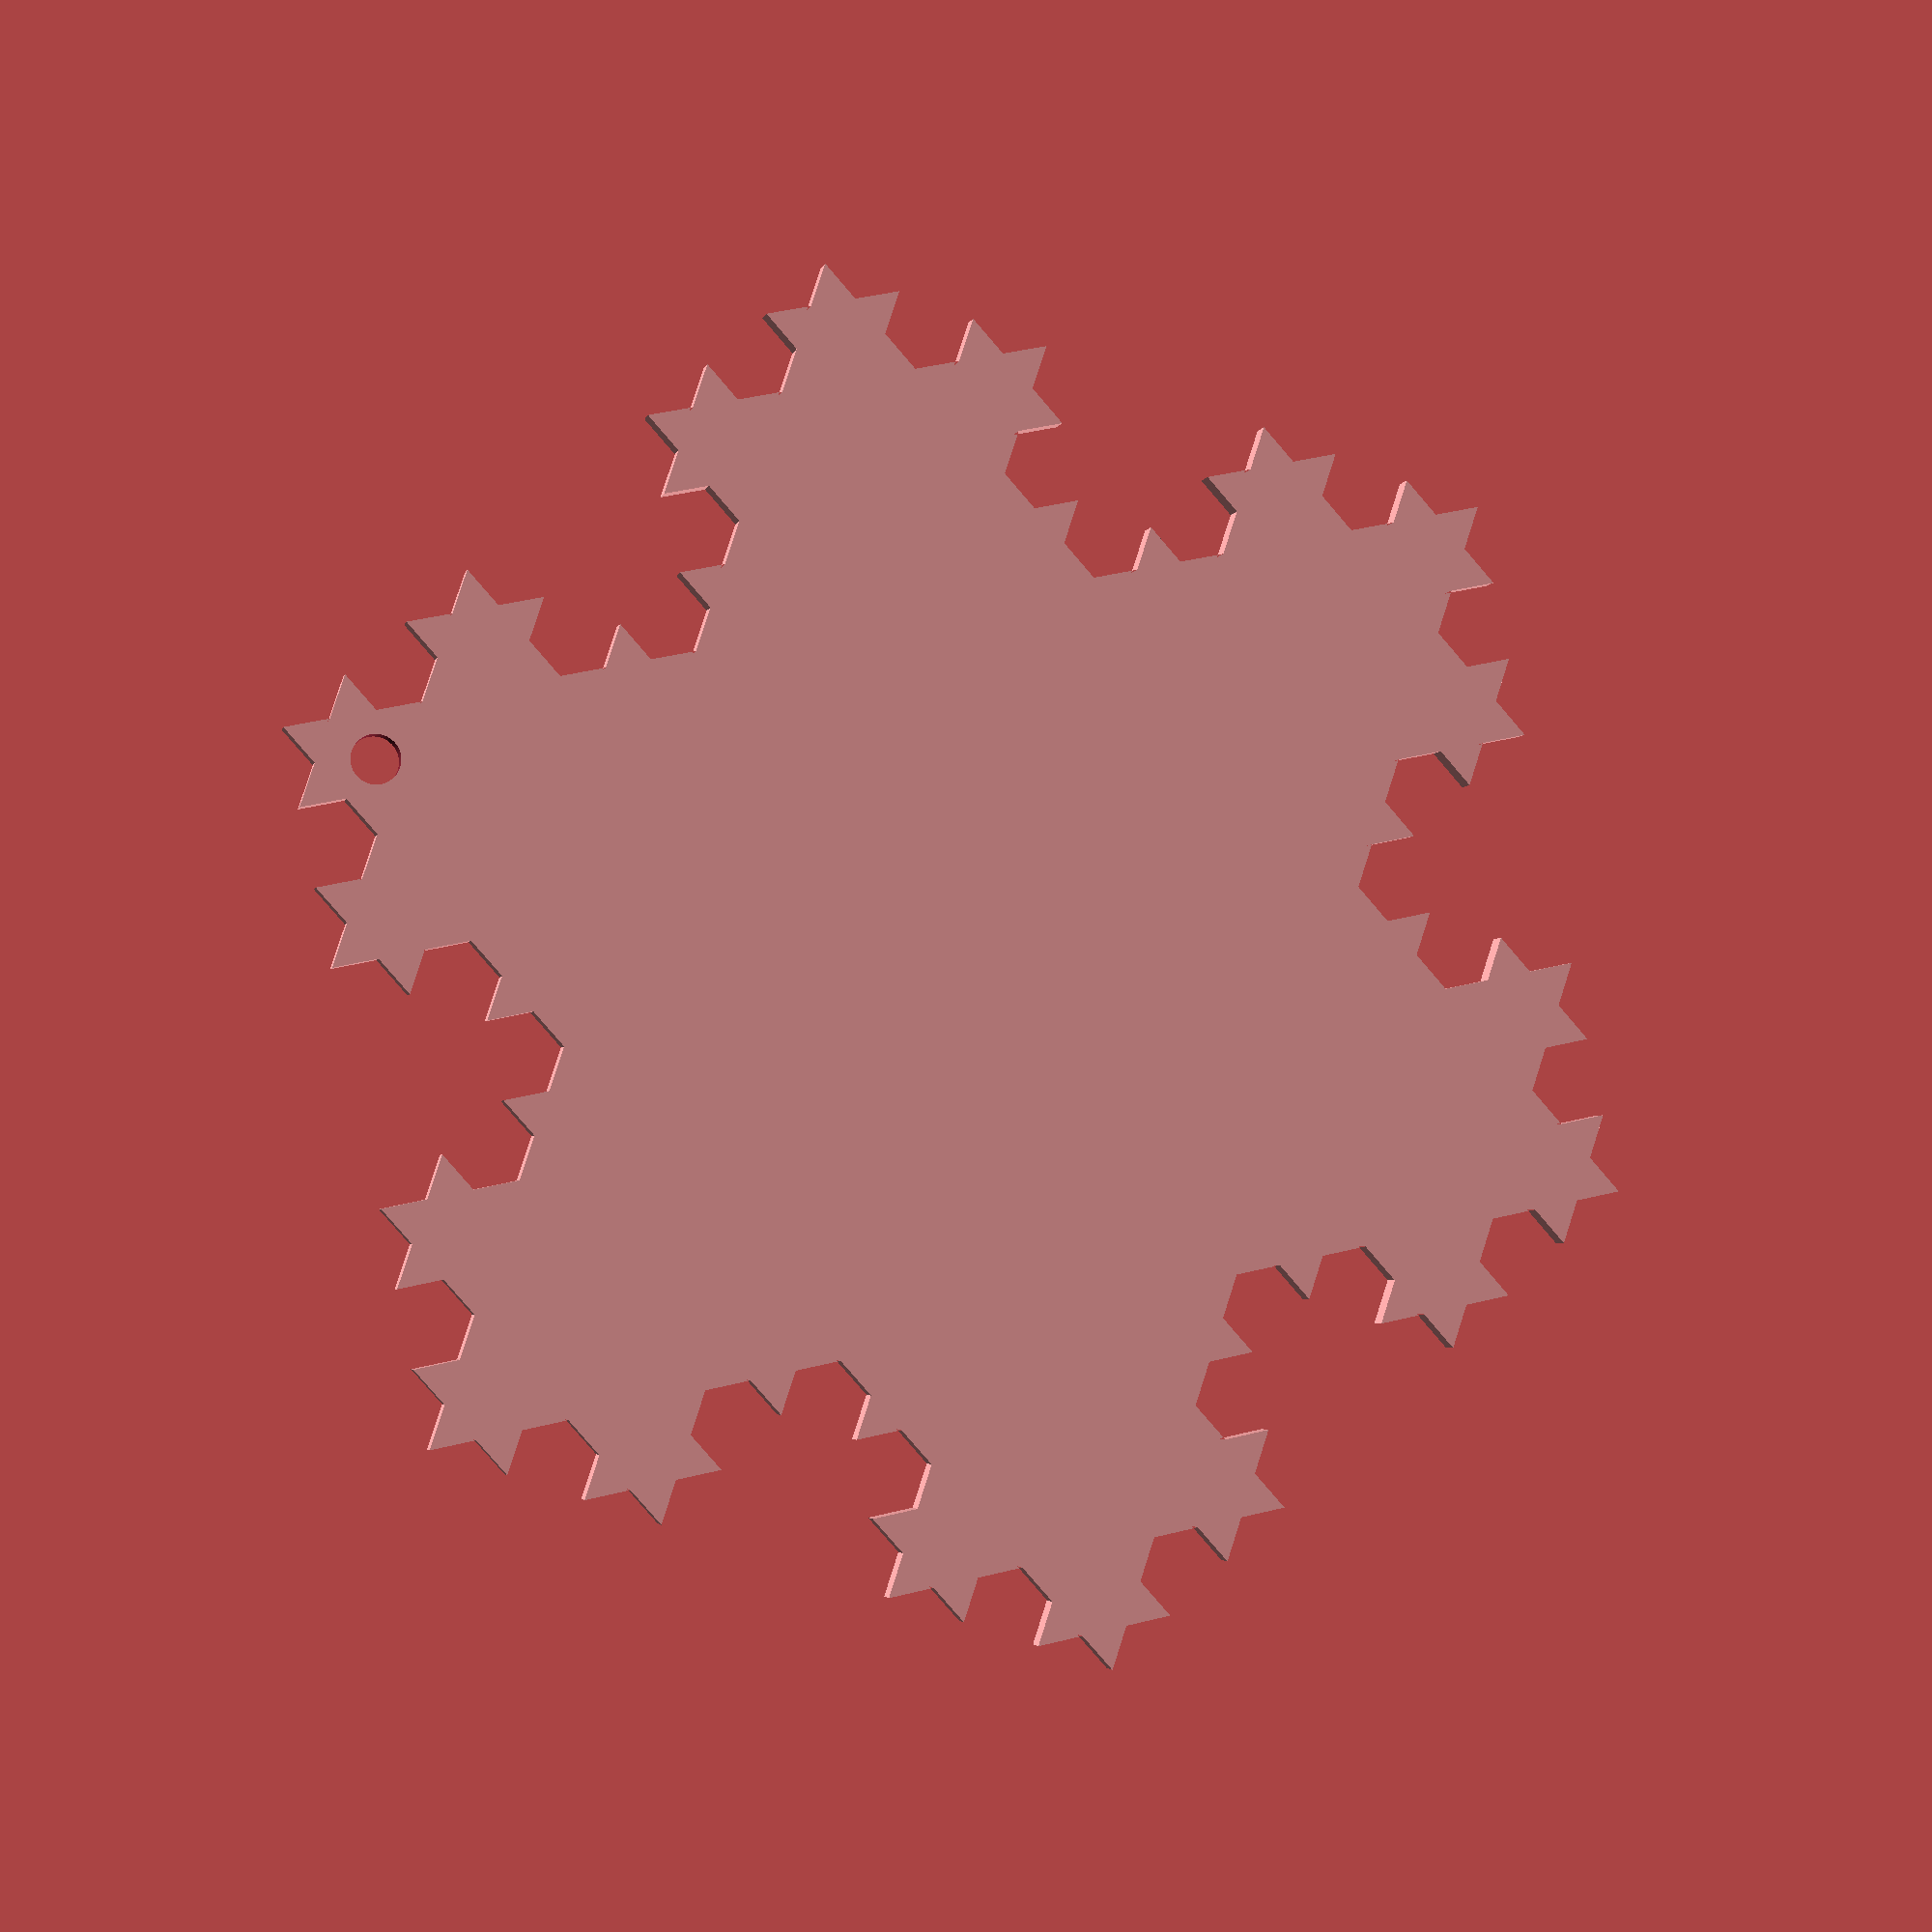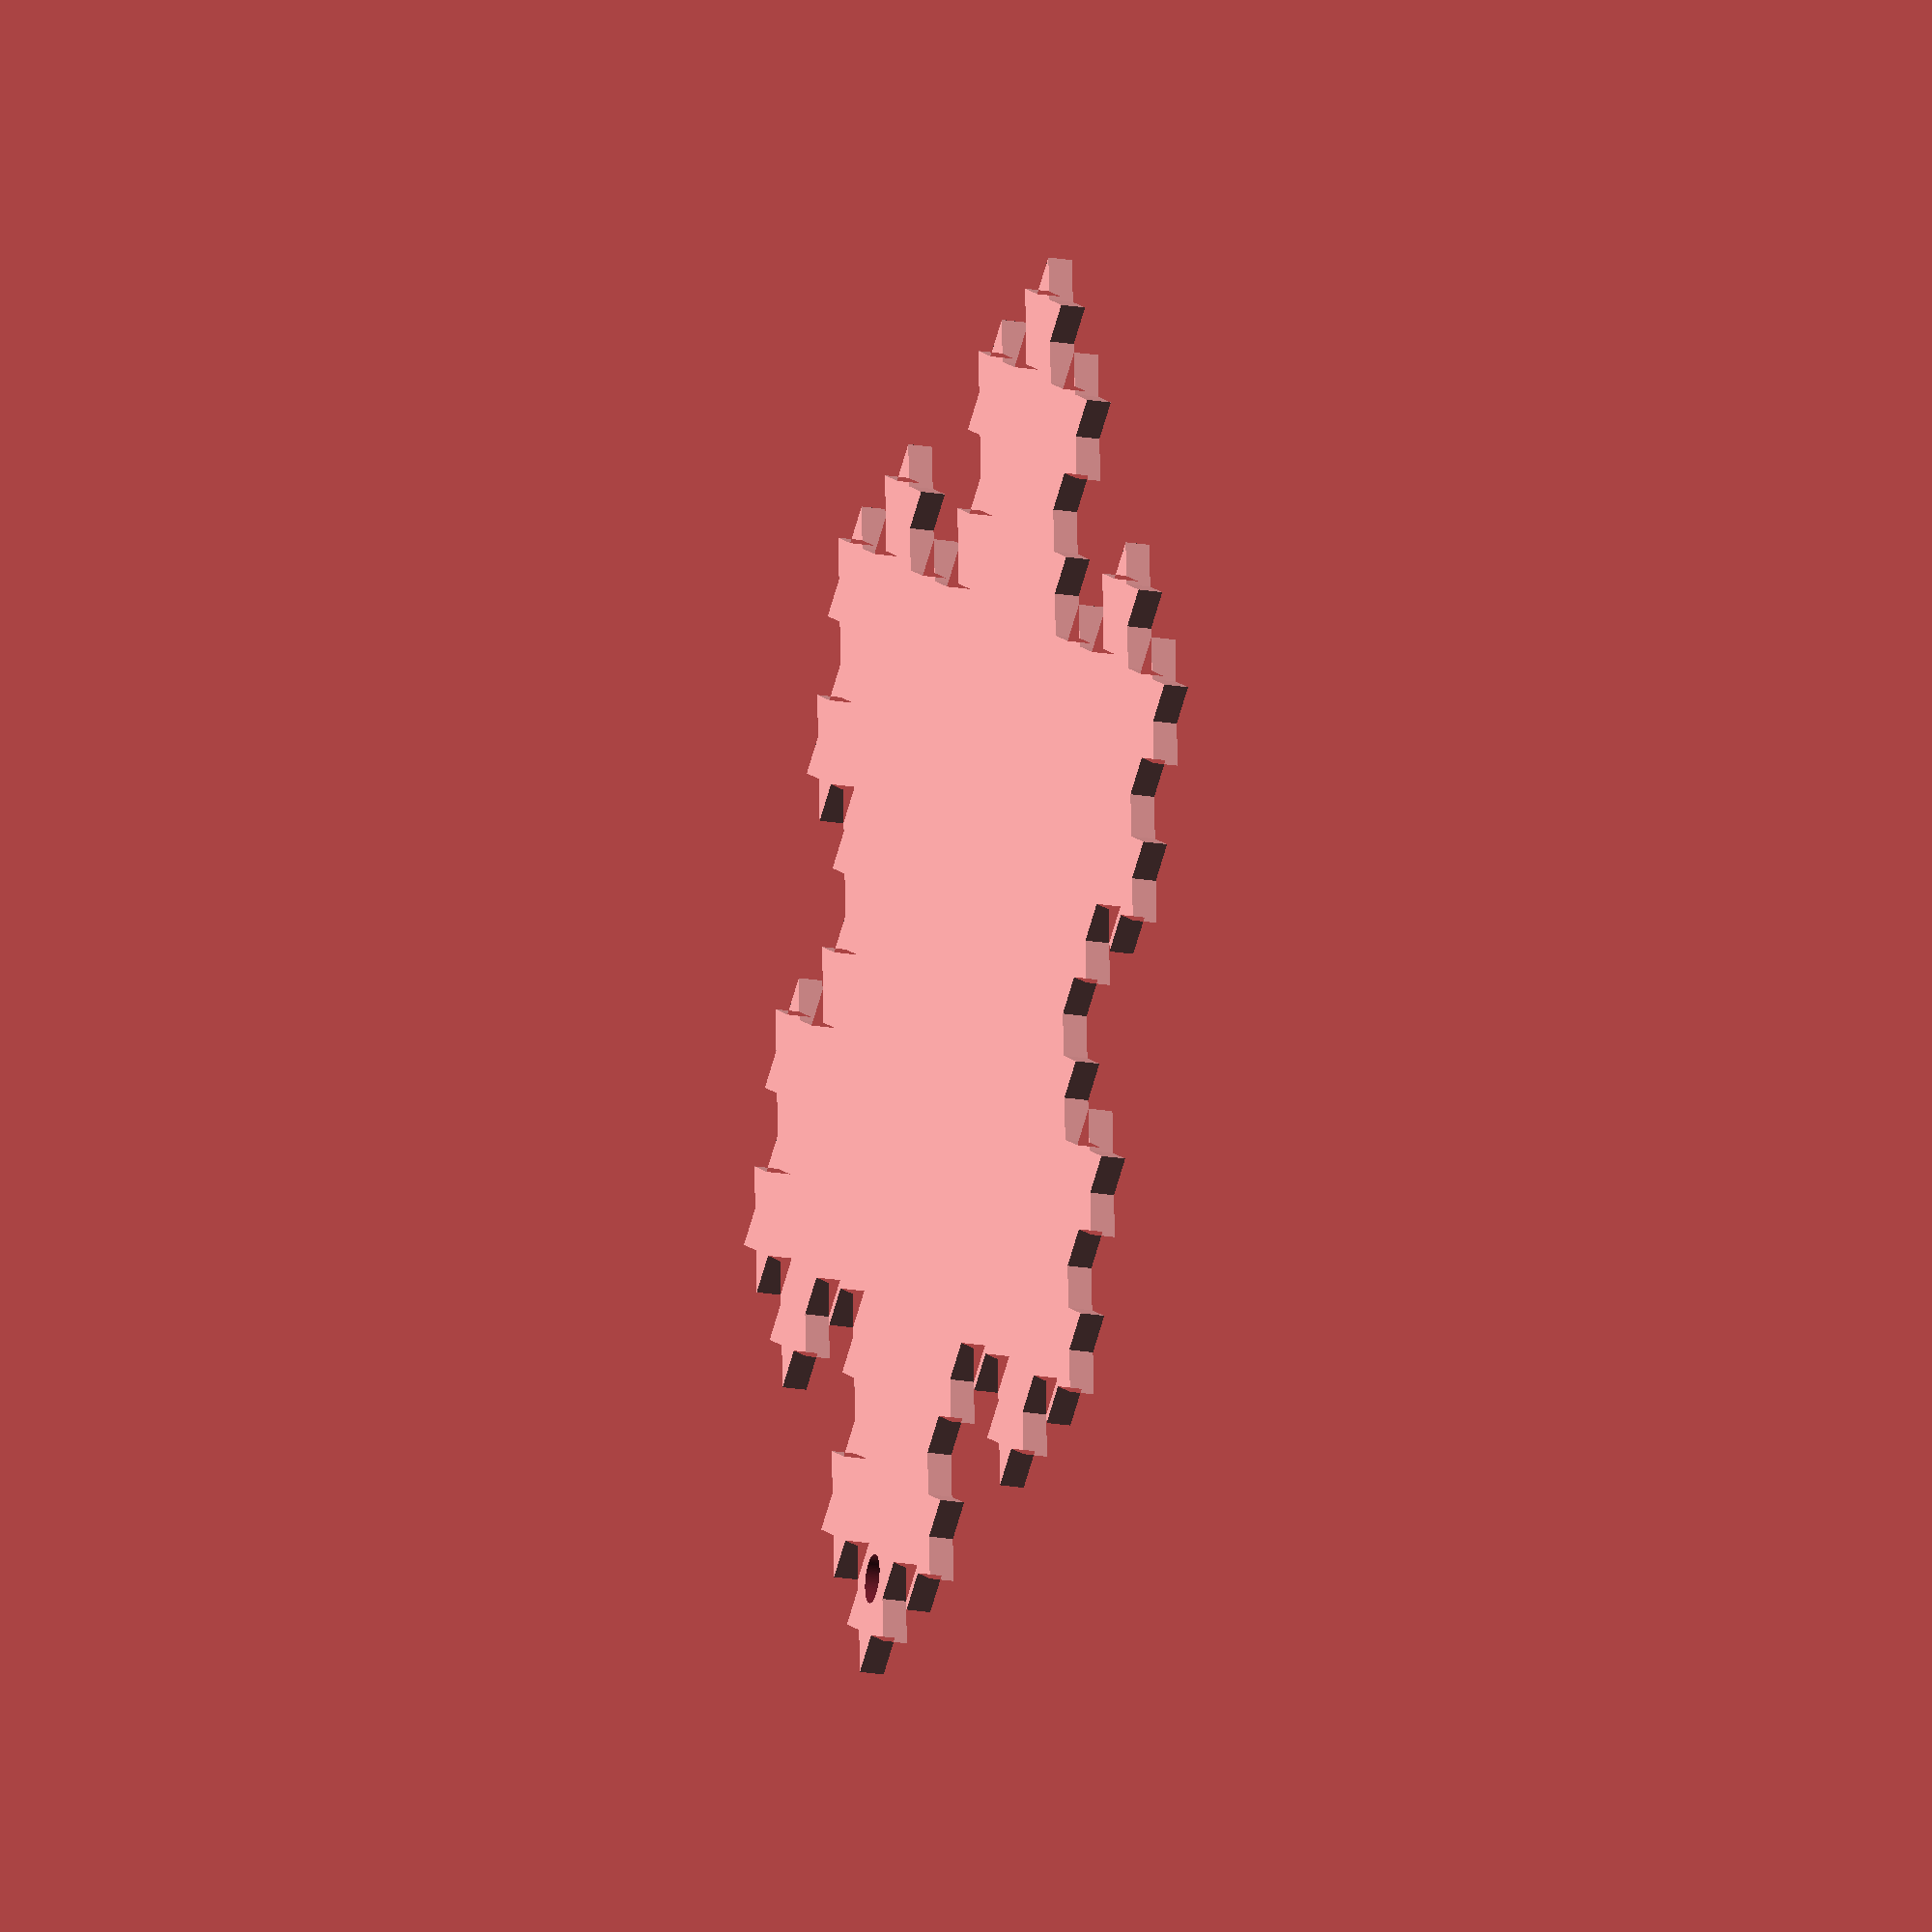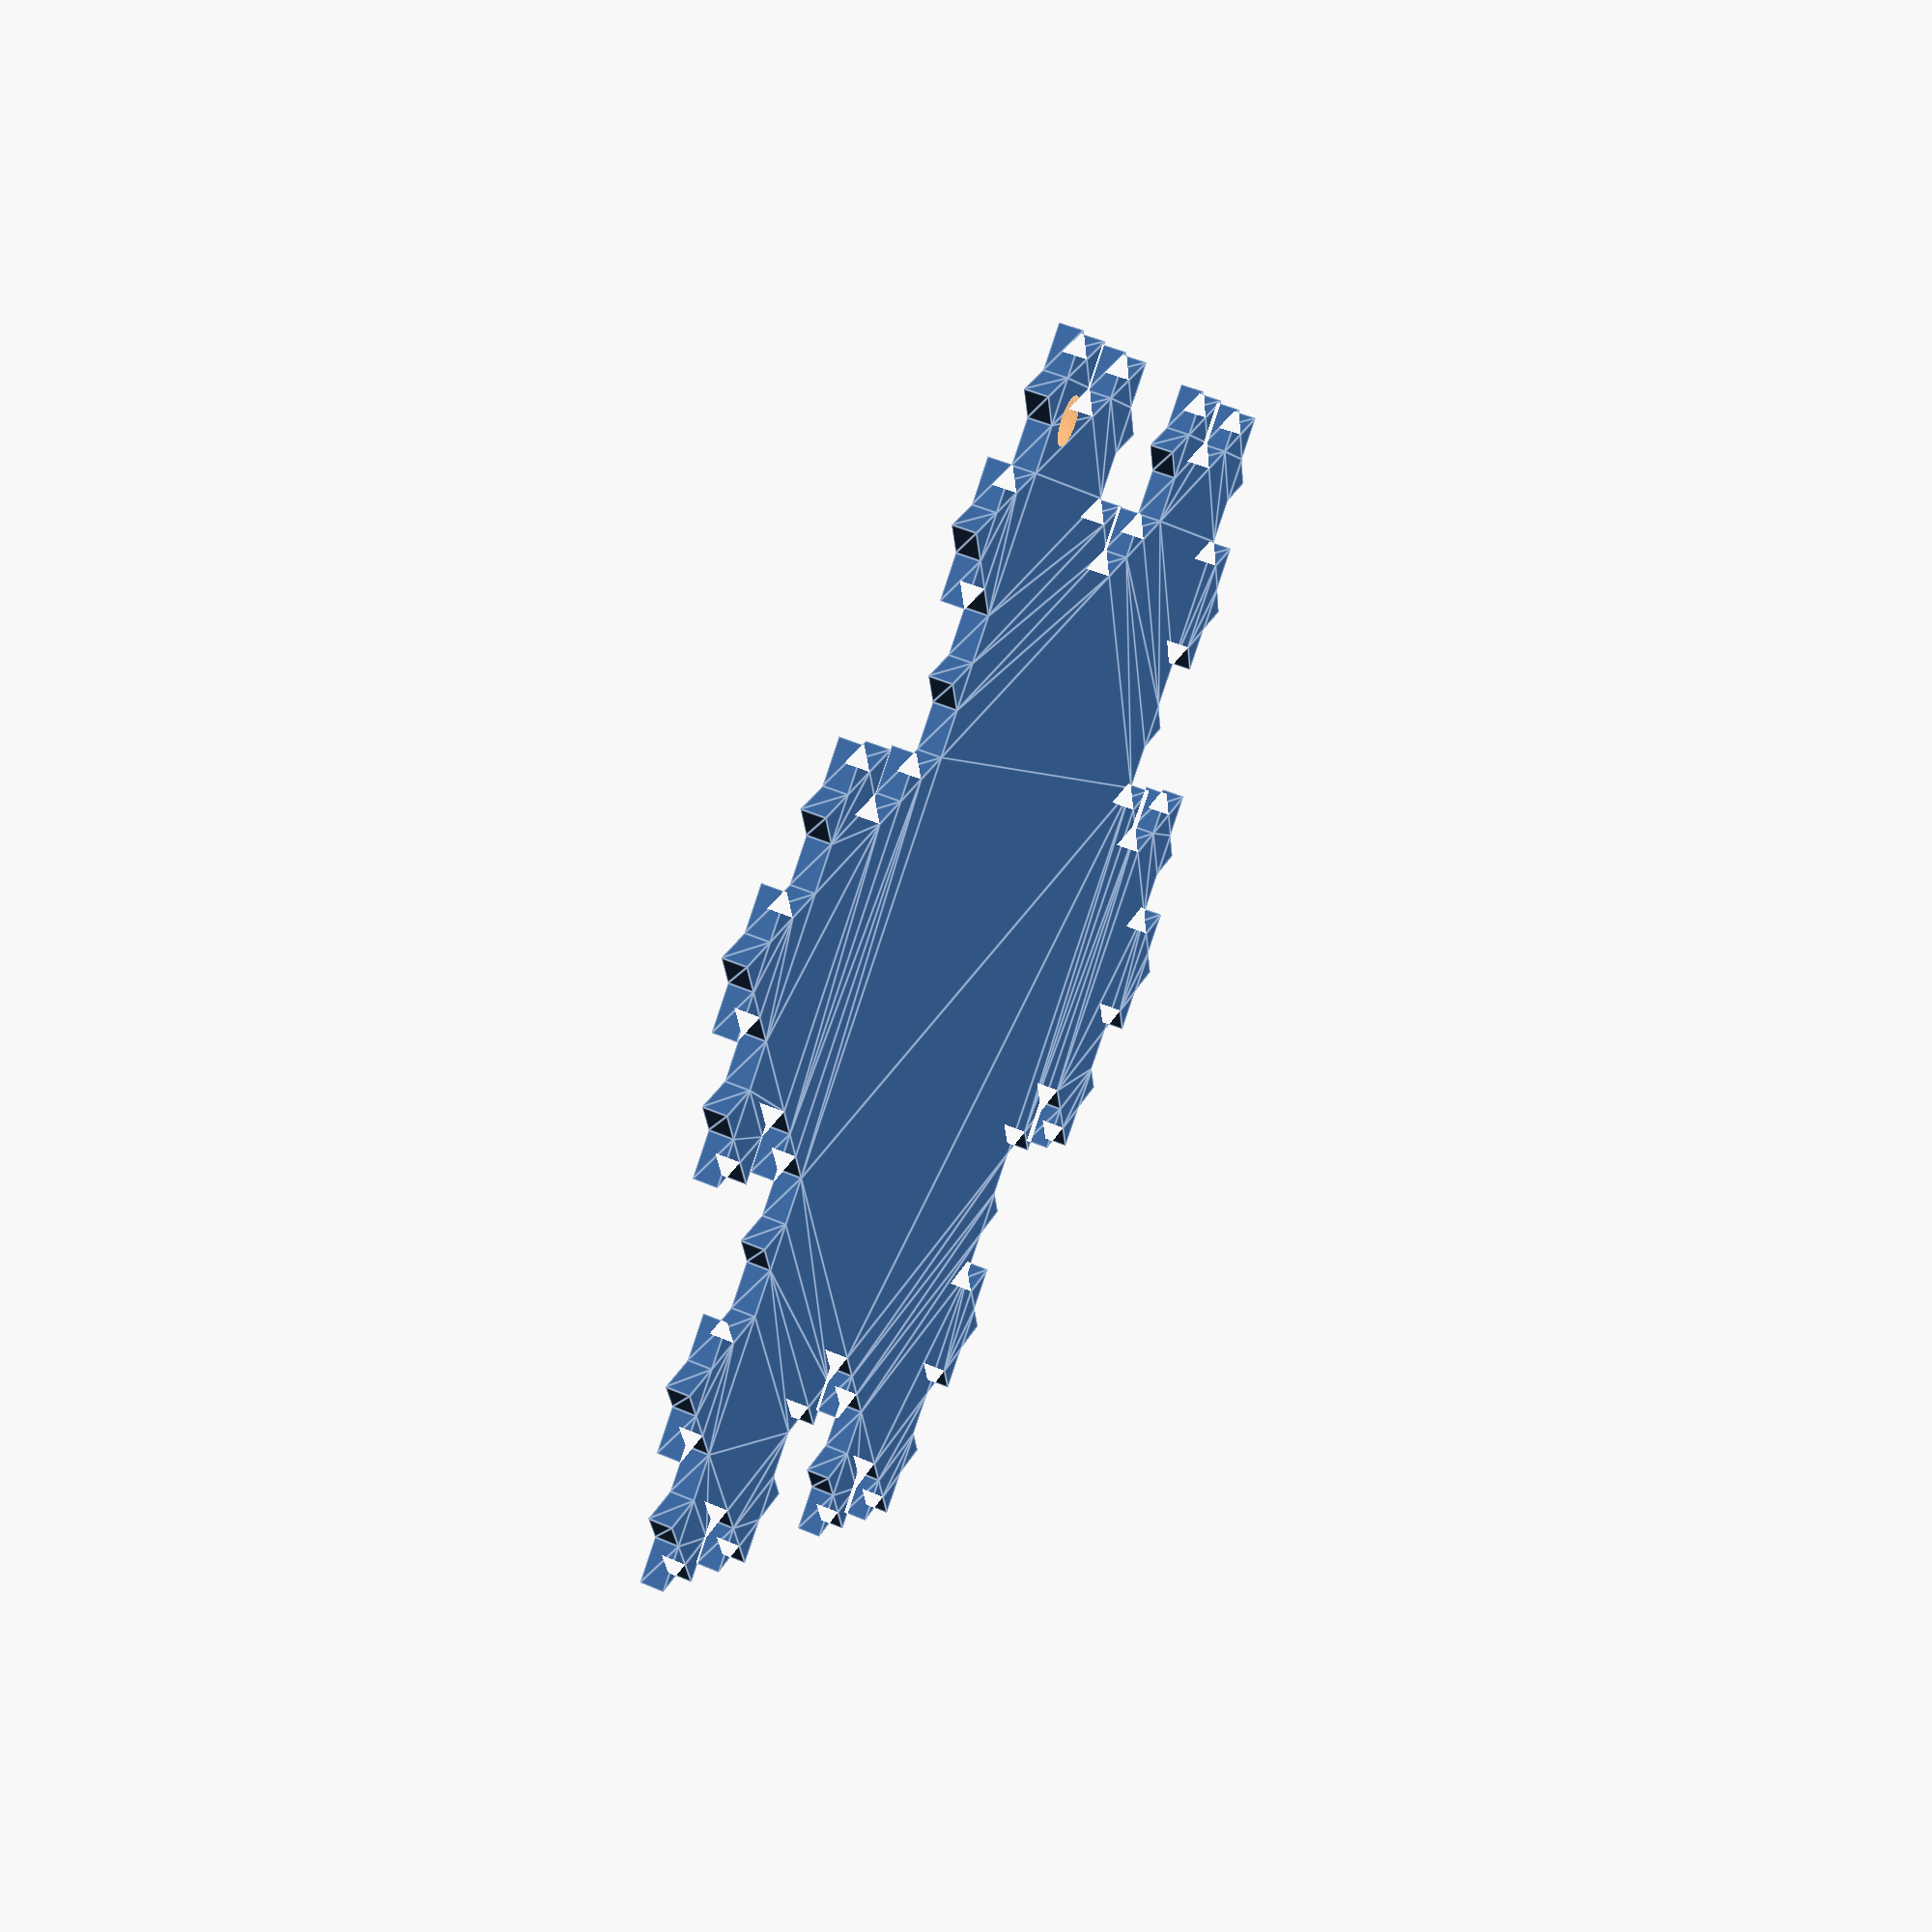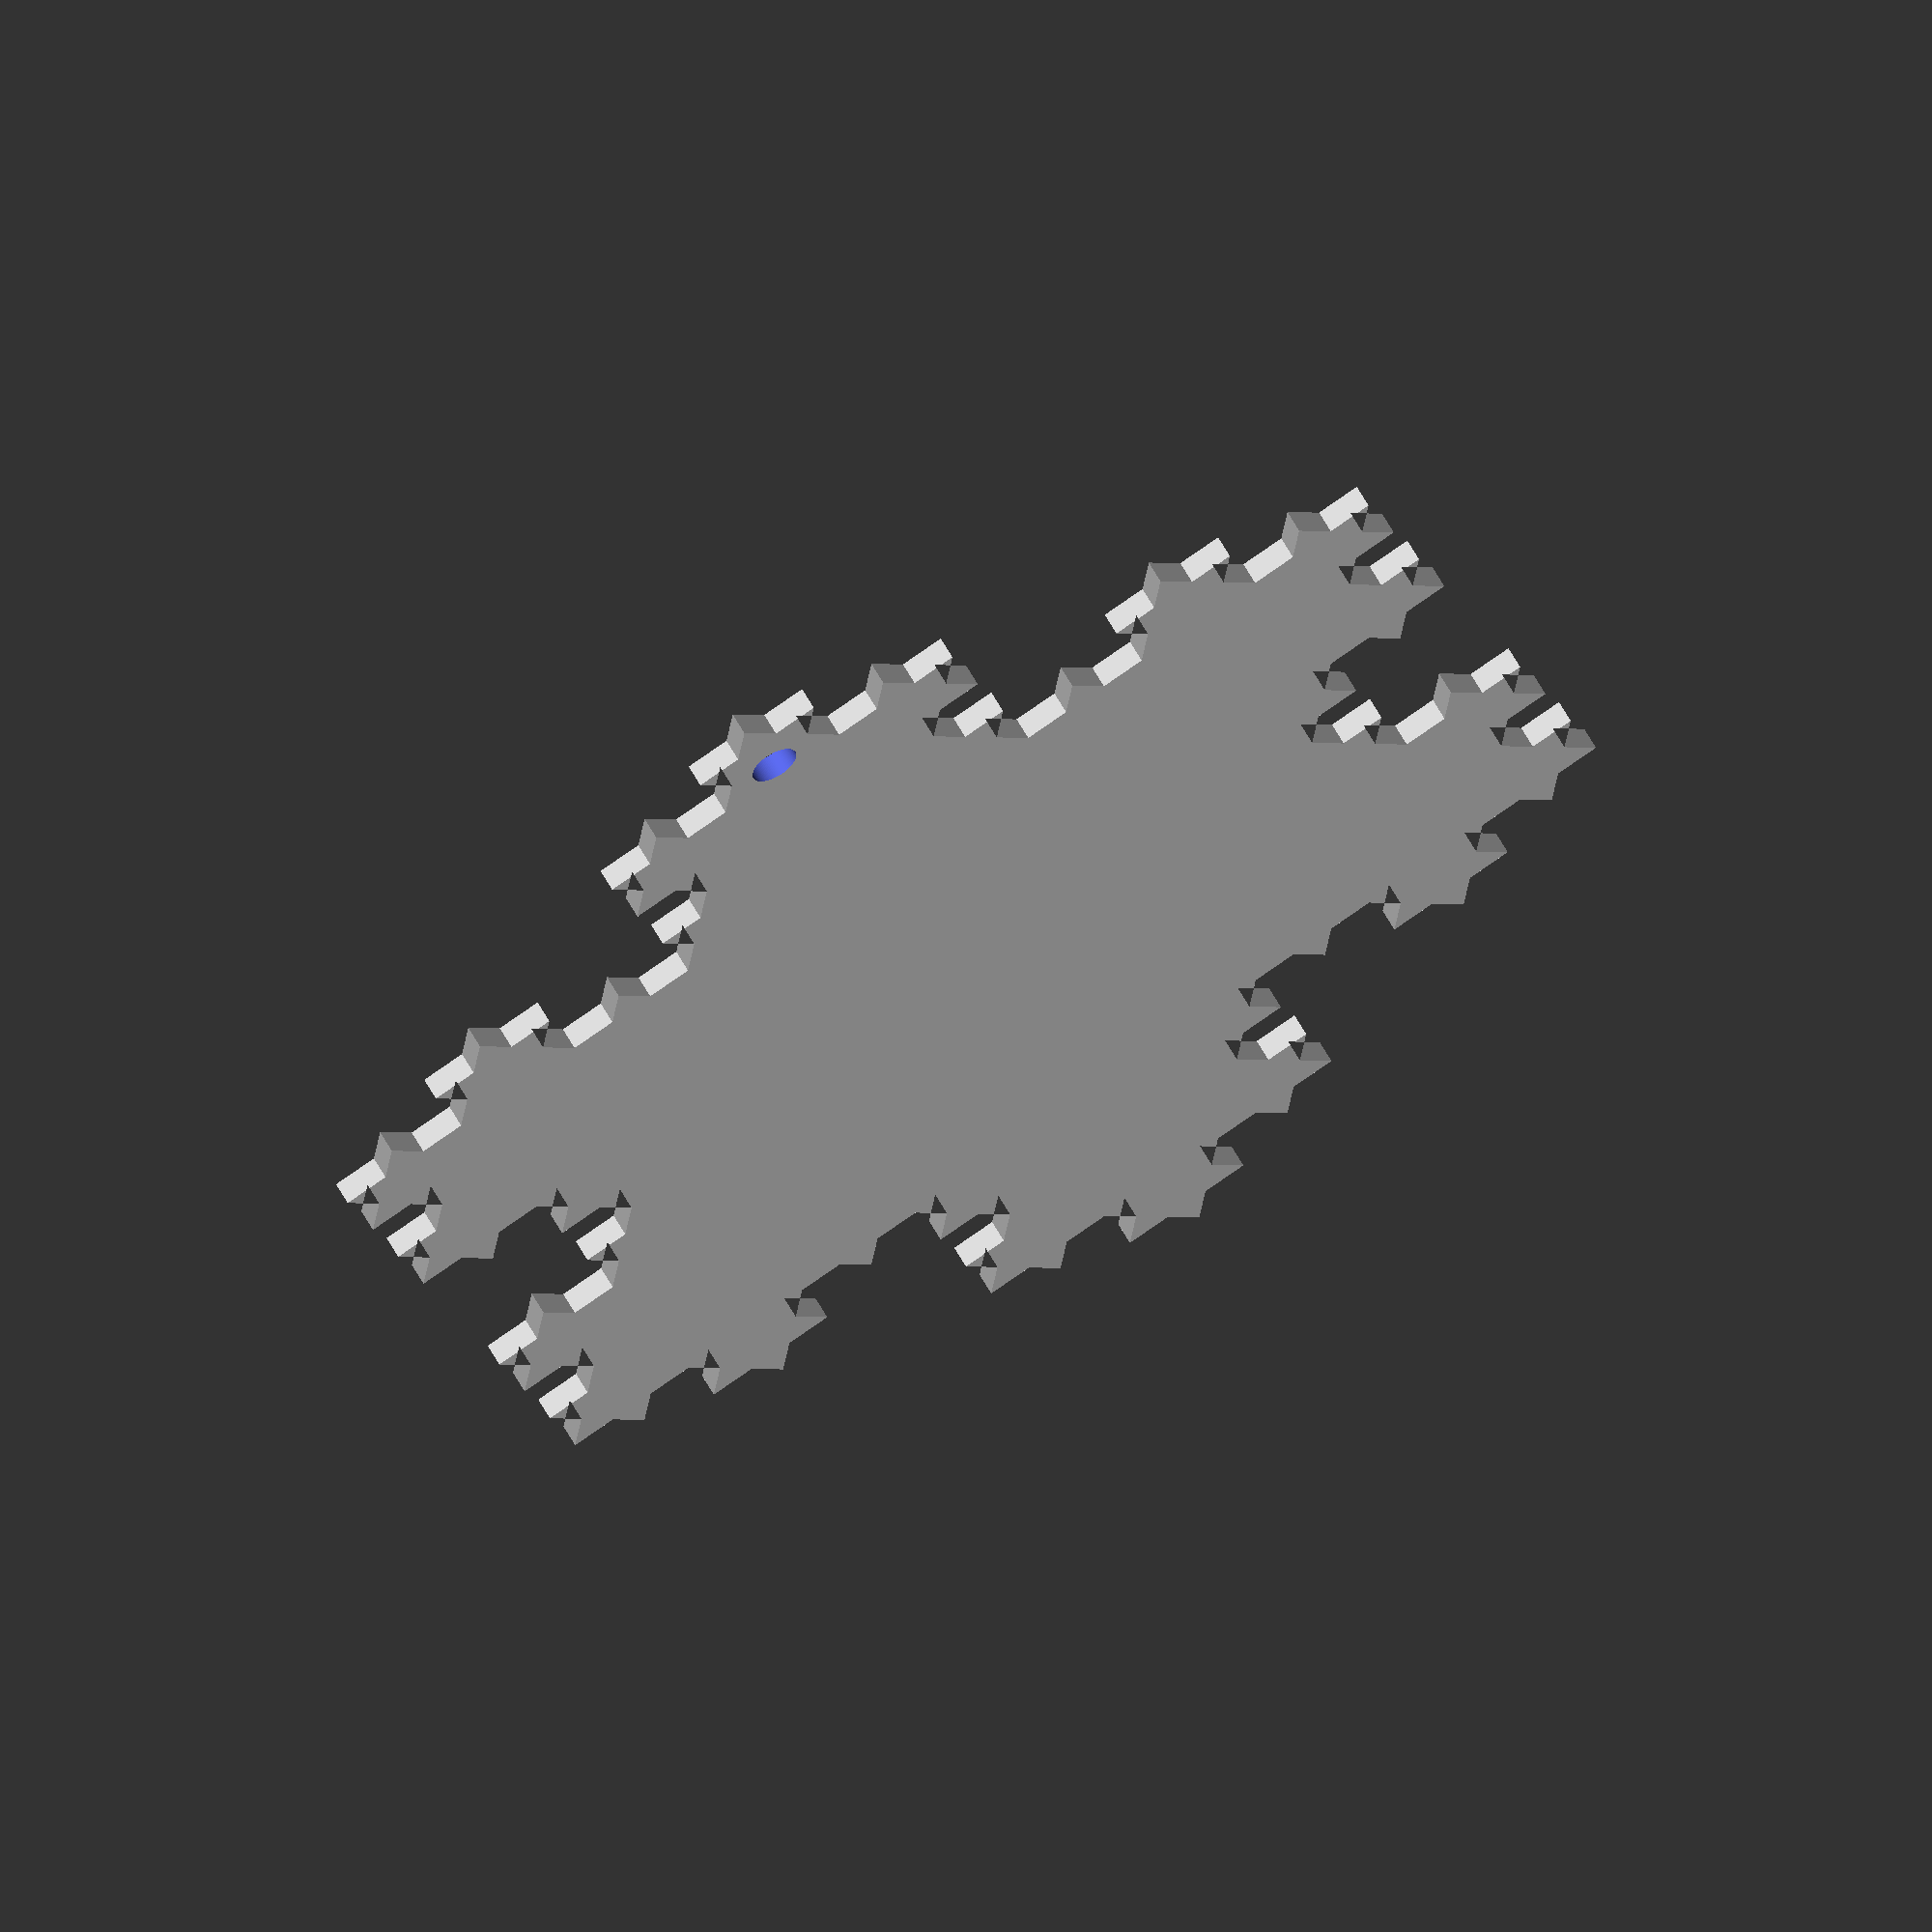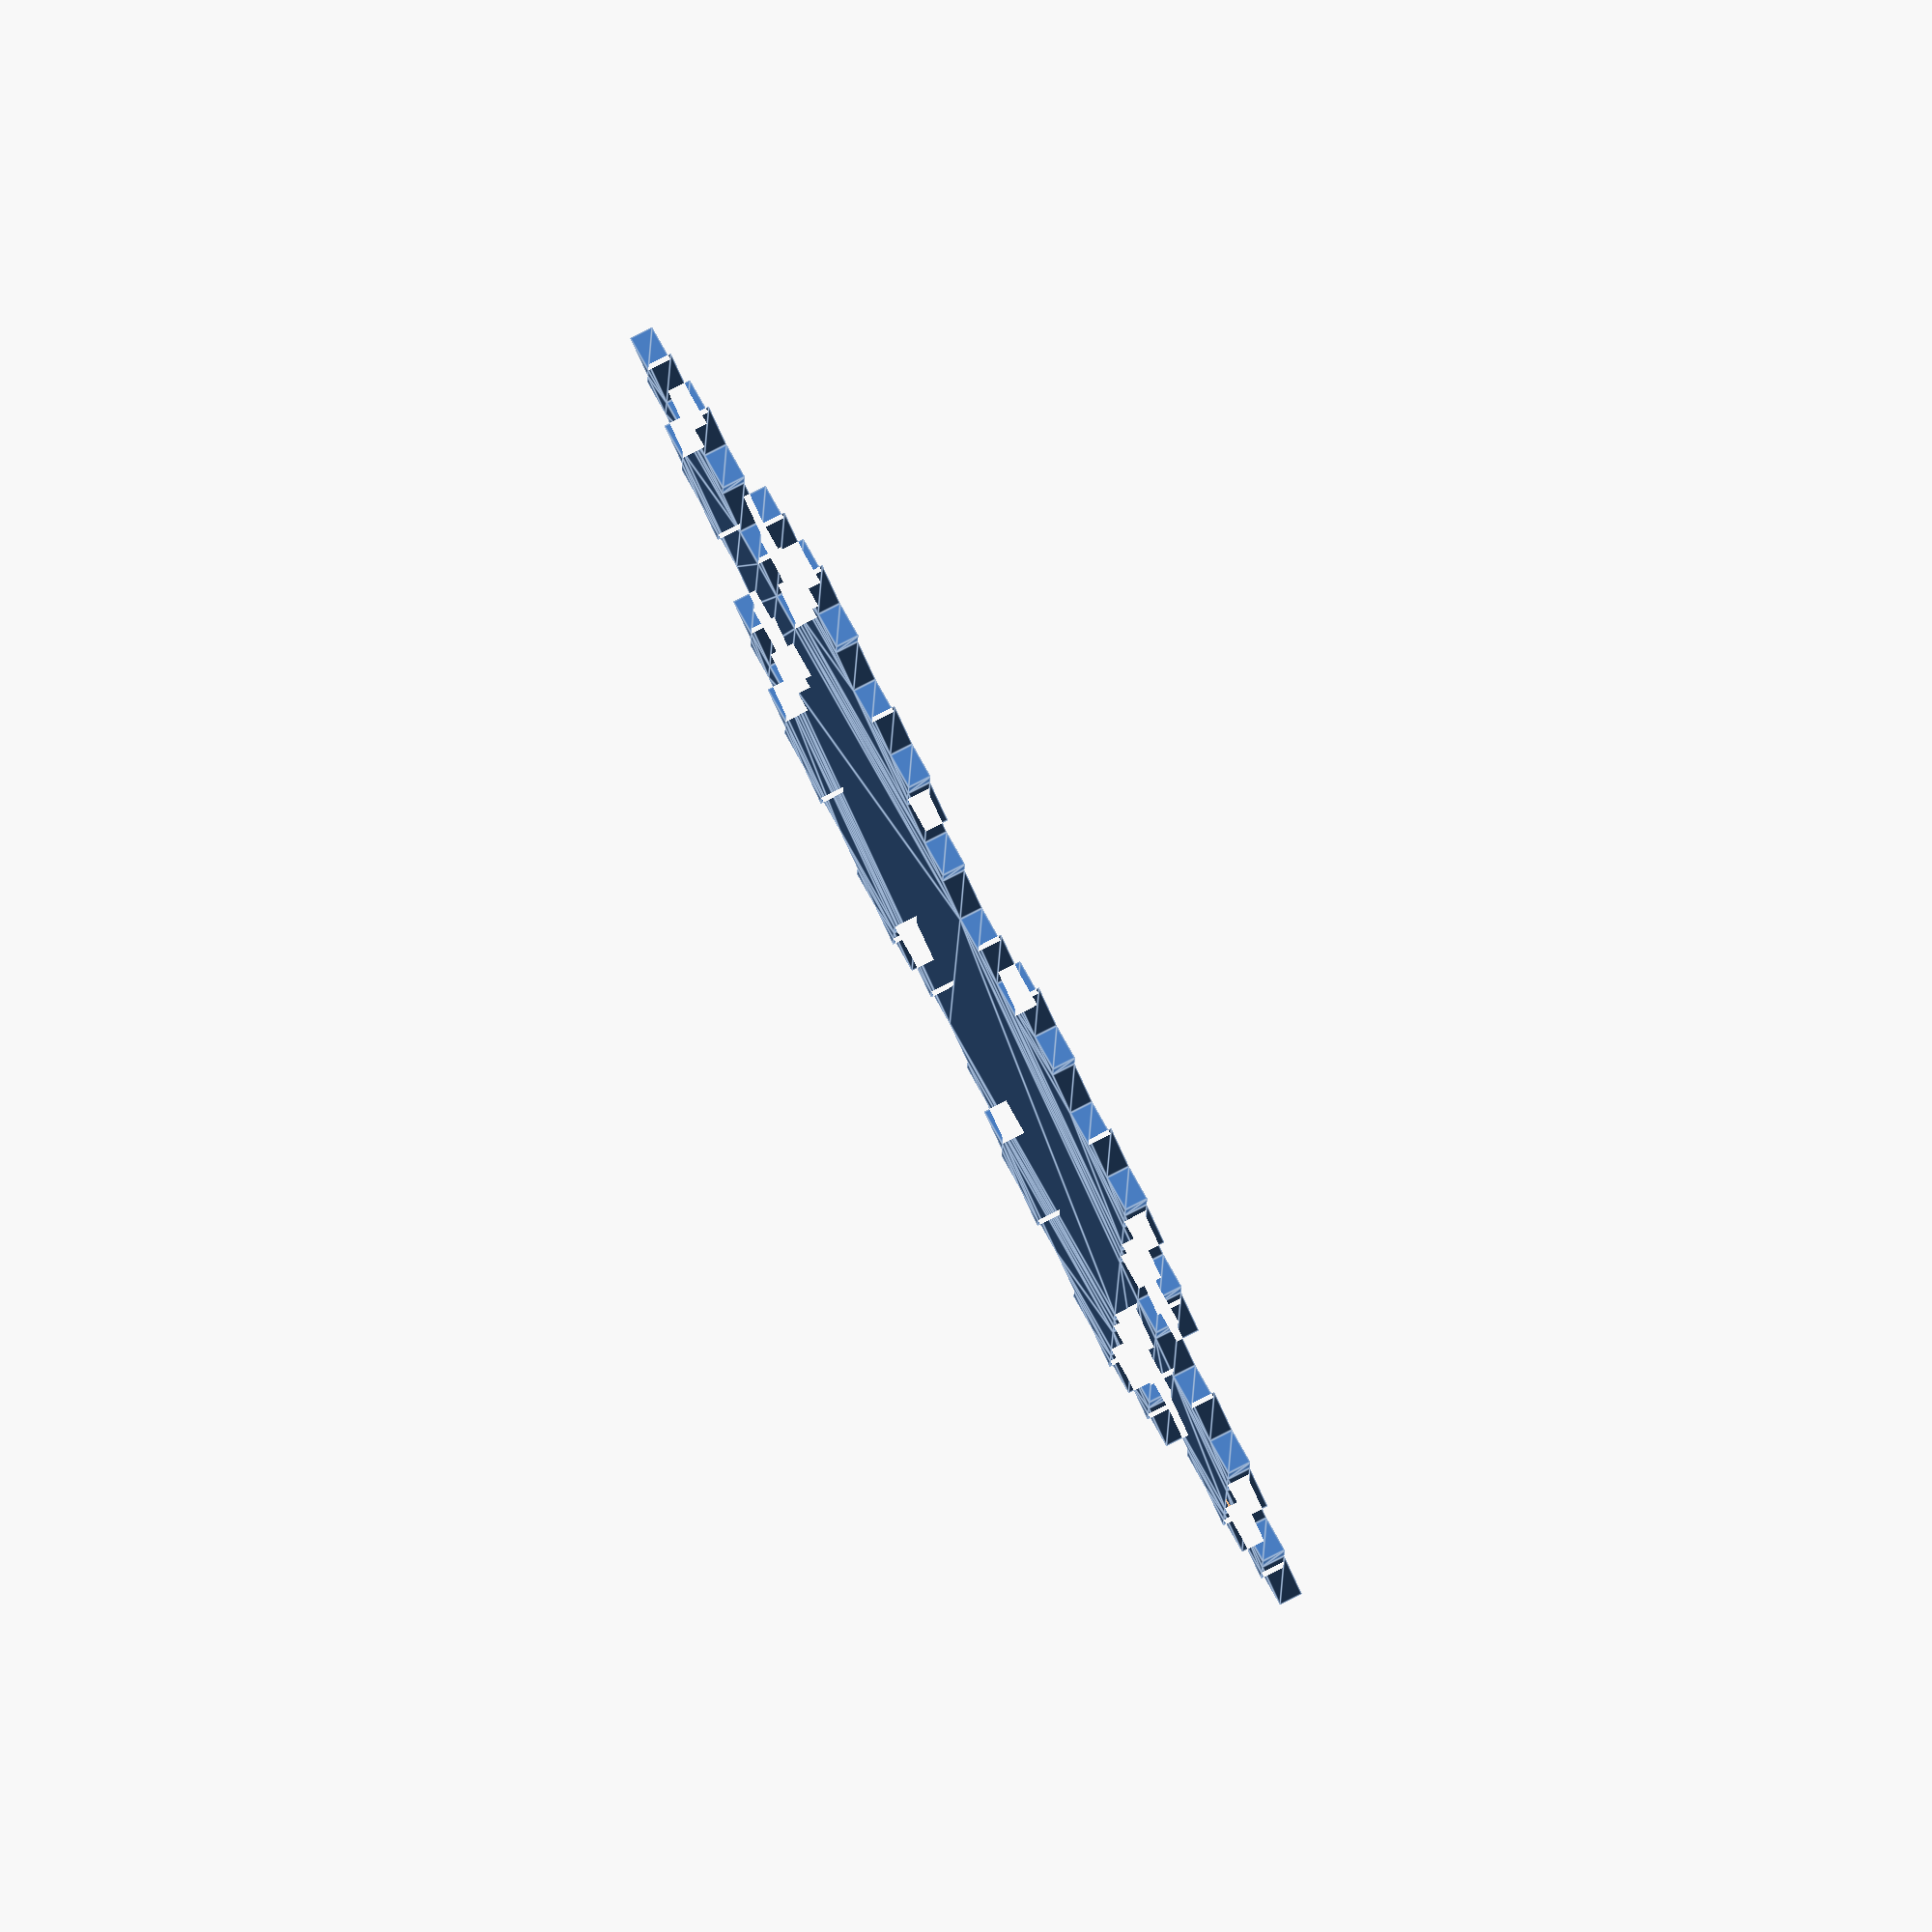
<openscad>
difference(){
    linear_extrude(height=1.0){
        polygon(points=[[0, 0], [0.9259259259259257, 1.6037507477489603], [0.9259259259259257, 1.6037507477489603], [-2.220446049250313e-16, 3.2075014954979206], [-2.220446049250313e-16, 3.2075014954979206], [1.8518518518518514, 3.2075014954979206], [1.8518518518518514, 3.2075014954979206], [2.7777777777777772, 4.811252243246881], [2.7777777777777772, 4.811252243246881], [1.8518518518518512, 6.415002990995841], [1.8518518518518512, 6.415002990995841], [-6.661338147750939e-16, 6.415002990995841], [-6.661338147750939e-16, 6.415002990995841], [0.9259259259259252, 8.018753738744802], [0.9259259259259252, 8.018753738744802], [-8.881784197001252e-16, 9.622504486493762], [-8.881784197001252e-16, 9.622504486493762], [1.8518518518518507, 9.622504486493762], [1.8518518518518507, 9.622504486493762], [2.777777777777777, 11.226255234242723], [2.777777777777777, 11.226255234242723], [3.7037037037037024, 9.622504486493762], [3.7037037037037024, 9.622504486493762], [5.5555555555555545, 9.622504486493762], [5.5555555555555545, 9.622504486493762], [6.48148148148148, 11.226255234242723], [6.48148148148148, 11.226255234242723], [5.555555555555554, 12.830005981991683], [5.555555555555554, 12.830005981991683], [7.4074074074074066, 12.830005981991683], [7.4074074074074066, 12.830005981991683], [8.333333333333332, 14.433756729740644], [8.333333333333332, 14.433756729740644], [7.4074074074074066, 16.037507477489605], [7.4074074074074066, 16.037507477489605], [5.555555555555555, 16.037507477489605], [5.555555555555555, 16.037507477489605], [6.481481481481481, 17.641258225238563], [6.481481481481481, 17.641258225238563], [5.555555555555555, 19.245008972987524], [5.555555555555555, 19.245008972987524], [3.7037037037037033, 19.245008972987524], [3.7037037037037033, 19.245008972987524], [2.7777777777777772, 17.641258225238563], [2.7777777777777772, 17.641258225238563], [1.8518518518518512, 19.245008972987524], [1.8518518518518512, 19.245008972987524], [-8.881784197001252e-16, 19.245008972987524], [-8.881784197001252e-16, 19.245008972987524], [0.9259259259259253, 20.848759720736485], [0.9259259259259253, 20.848759720736485], [-2.220446049250313e-16, 22.452510468485443], [-2.220446049250313e-16, 22.452510468485443], [1.8518518518518514, 22.452510468485443], [1.8518518518518514, 22.452510468485443], [2.7777777777777777, 24.056261216234404], [2.7777777777777777, 24.056261216234404], [1.8518518518518519, 25.660011963983365], [1.8518518518518519, 25.660011963983365], [-8.881784197001252e-16, 25.660011963983365], [-8.881784197001252e-16, 25.660011963983365], [0.925925925925926, 27.263762711732326], [0.925925925925926, 27.263762711732326], [0.0, 28.867513459481287], [0.0, 28.867513459481287], [1.8518518518518514, 28.867513459481287], [1.8518518518518514, 28.867513459481287], [2.7777777777777772, 30.47126420723025], [2.7777777777777772, 30.47126420723025], [3.703703703703703, 28.867513459481287], [3.703703703703703, 28.867513459481287], [5.5555555555555545, 28.867513459481287], [5.5555555555555545, 28.867513459481287], [6.48148148148148, 30.47126420723025], [6.48148148148148, 30.47126420723025], [5.555555555555554, 32.07501495497921], [5.555555555555554, 32.07501495497921], [7.4074074074074066, 32.07501495497921], [7.4074074074074066, 32.07501495497921], [8.333333333333332, 33.67876570272817], [8.333333333333332, 33.67876570272817], [9.259259259259258, 32.07501495497921], [9.259259259259258, 32.07501495497921], [11.11111111111111, 32.07501495497921], [11.11111111111111, 32.07501495497921], [10.185185185185183, 30.47126420723025], [10.185185185185183, 30.47126420723025], [11.111111111111109, 28.867513459481287], [11.111111111111109, 28.867513459481287], [12.96296296296296, 28.867513459481287], [12.96296296296296, 28.867513459481287], [13.888888888888886, 30.47126420723025], [13.888888888888886, 30.47126420723025], [14.814814814814813, 28.867513459481287], [14.814814814814813, 28.867513459481287], [16.666666666666664, 28.867513459481287], [16.666666666666664, 28.867513459481287], [17.59259259259259, 30.47126420723025], [17.59259259259259, 30.47126420723025], [16.666666666666664, 32.07501495497921], [16.666666666666664, 32.07501495497921], [18.518518518518515, 32.07501495497921], [18.518518518518515, 32.07501495497921], [19.444444444444443, 33.67876570272817], [19.444444444444443, 33.67876570272817], [18.518518518518515, 35.28251645047713], [18.518518518518515, 35.28251645047713], [16.666666666666664, 35.28251645047713], [16.666666666666664, 35.28251645047713], [17.59259259259259, 36.88626719822609], [17.59259259259259, 36.88626719822609], [16.666666666666664, 38.490017945975055], [16.666666666666664, 38.490017945975055], [18.518518518518515, 38.490017945975055], [18.518518518518515, 38.490017945975055], [19.444444444444446, 40.093768693724016], [19.444444444444446, 40.093768693724016], [20.37037037037037, 38.49001794597505], [20.37037037037037, 38.49001794597505], [22.22222222222222, 38.49001794597505], [22.22222222222222, 38.49001794597505], [23.14814814814815, 40.09376869372401], [23.14814814814815, 40.09376869372401], [22.22222222222222, 41.69751944147297], [22.22222222222222, 41.69751944147297], [24.074074074074073, 41.69751944147297], [24.074074074074073, 41.69751944147297], [25.0, 43.30127018922193], [25.0, 43.30127018922193], [25.925925925925924, 41.69751944147297], [25.925925925925924, 41.69751944147297], [27.777777777777775, 41.69751944147297], [27.777777777777775, 41.69751944147297], [26.85185185185185, 40.09376869372401], [26.85185185185185, 40.09376869372401], [27.777777777777775, 38.49001794597505], [27.777777777777775, 38.49001794597505], [29.629629629629626, 38.49001794597505], [29.629629629629626, 38.49001794597505], [30.555555555555546, 40.093768693724016], [30.555555555555546, 40.093768693724016], [31.481481481481477, 38.490017945975055], [31.481481481481477, 38.490017945975055], [33.33333333333333, 38.490017945975055], [33.33333333333333, 38.490017945975055], [32.407407407407405, 36.88626719822609], [32.407407407407405, 36.88626719822609], [33.33333333333333, 35.28251645047713], [33.33333333333333, 35.28251645047713], [31.481481481481477, 35.28251645047713], [31.481481481481477, 35.28251645047713], [30.55555555555555, 33.67876570272817], [30.55555555555555, 33.67876570272817], [31.481481481481477, 32.07501495497921], [31.481481481481477, 32.07501495497921], [33.33333333333333, 32.07501495497921], [33.33333333333333, 32.07501495497921], [32.407407407407405, 30.47126420723025], [32.407407407407405, 30.47126420723025], [33.33333333333333, 28.867513459481287], [33.33333333333333, 28.867513459481287], [35.18518518518518, 28.867513459481287], [35.18518518518518, 28.867513459481287], [36.11111111111111, 30.47126420723025], [36.11111111111111, 30.47126420723025], [37.03703703703703, 28.867513459481287], [37.03703703703703, 28.867513459481287], [38.888888888888886, 28.867513459481287], [38.888888888888886, 28.867513459481287], [39.81481481481481, 30.47126420723025], [39.81481481481481, 30.47126420723025], [38.88888888888888, 32.07501495497921], [38.88888888888888, 32.07501495497921], [40.74074074074074, 32.07501495497921], [40.74074074074074, 32.07501495497921], [41.666666666666664, 33.67876570272817], [41.666666666666664, 33.67876570272817], [42.59259259259259, 32.07501495497921], [42.59259259259259, 32.07501495497921], [44.44444444444445, 32.07501495497921], [44.44444444444445, 32.07501495497921], [43.51851851851852, 30.47126420723025], [43.51851851851852, 30.47126420723025], [44.44444444444444, 28.867513459481287], [44.44444444444444, 28.867513459481287], [46.2962962962963, 28.867513459481287], [46.2962962962963, 28.867513459481287], [47.22222222222222, 30.47126420723025], [47.22222222222222, 30.47126420723025], [48.148148148148145, 28.867513459481287], [48.148148148148145, 28.867513459481287], [50.0, 28.867513459481287], [50.0, 28.867513459481287], [49.074074074074076, 27.263762711732326], [49.074074074074076, 27.263762711732326], [50.0, 25.660011963983365], [50.0, 25.660011963983365], [48.148148148148145, 25.66001196398337], [48.148148148148145, 25.66001196398337], [47.22222222222222, 24.056261216234407], [47.22222222222222, 24.056261216234407], [48.148148148148145, 22.452510468485446], [48.148148148148145, 22.452510468485446], [50.0, 22.452510468485443], [50.0, 22.452510468485443], [49.07407407407407, 20.848759720736485], [49.07407407407407, 20.848759720736485], [49.99999999999999, 19.245008972987524], [49.99999999999999, 19.245008972987524], [48.148148148148145, 19.245008972987524], [48.148148148148145, 19.245008972987524], [47.222222222222214, 17.64125822523857], [47.222222222222214, 17.64125822523857], [46.29629629629629, 19.245008972987527], [46.29629629629629, 19.245008972987527], [44.44444444444444, 19.245008972987527], [44.44444444444444, 19.245008972987527], [43.51851851851852, 17.641258225238566], [43.51851851851852, 17.641258225238566], [44.44444444444445, 16.037507477489605], [44.44444444444445, 16.037507477489605], [42.59259259259259, 16.037507477489605], [42.59259259259259, 16.037507477489605], [41.666666666666664, 14.433756729740644], [41.666666666666664, 14.433756729740644], [42.59259259259259, 12.830005981991684], [42.59259259259259, 12.830005981991684], [44.44444444444444, 12.830005981991684], [44.44444444444444, 12.830005981991684], [43.51851851851852, 11.226255234242725], [43.51851851851852, 11.226255234242725], [44.44444444444444, 9.622504486493764], [44.44444444444444, 9.622504486493764], [46.29629629629629, 9.622504486493764], [46.29629629629629, 9.622504486493764], [47.222222222222214, 11.226255234242723], [47.222222222222214, 11.226255234242723], [48.148148148148145, 9.622504486493764], [48.148148148148145, 9.622504486493764], [49.99999999999999, 9.622504486493764], [49.99999999999999, 9.622504486493764], [49.07407407407407, 8.018753738744802], [49.07407407407407, 8.018753738744802], [49.99999999999999, 6.415002990995845], [49.99999999999999, 6.415002990995845], [48.148148148148145, 6.415002990995843], [48.148148148148145, 6.415002990995843], [47.22222222222222, 4.811252243246882], [47.22222222222222, 4.811252243246882], [48.148148148148145, 3.2075014954979215], [48.148148148148145, 3.2075014954979215], [50.0, 3.2075014954979215], [50.0, 3.2075014954979215], [49.074074074074076, 1.6037507477489608], [49.074074074074076, 1.6037507477489608], [50.0, 0.0], [50.0, 0.0], [48.148148148148145, 0.0], [48.148148148148145, 0.0], [47.22222222222222, -1.603750747748961], [47.22222222222222, -1.603750747748961], [46.2962962962963, 0.0], [46.2962962962963, 0.0], [44.44444444444444, 0.0], [44.44444444444444, 0.0], [43.51851851851852, -1.6037507477489603], [43.51851851851852, -1.6037507477489603], [44.44444444444444, -3.207501495497919], [44.44444444444444, -3.207501495497919], [42.592592592592595, -3.2075014954979206], [42.592592592592595, -3.2075014954979206], [41.66666666666667, -4.811252243246881], [41.66666666666667, -4.811252243246881], [40.74074074074075, -3.2075014954979206], [40.74074074074075, -3.2075014954979206], [38.8888888888889, -3.207501495497921], [38.8888888888889, -3.207501495497921], [39.81481481481482, -1.6037507477489603], [39.81481481481482, -1.6037507477489603], [38.88888888888889, 0.0], [38.88888888888889, 0.0], [37.03703703703704, 0.0], [37.03703703703704, 0.0], [36.111111111111114, -1.603750747748961], [36.111111111111114, -1.603750747748961], [35.18518518518519, 0.0], [35.18518518518519, 0.0], [33.333333333333336, 0.0], [33.333333333333336, 0.0], [32.40740740740741, -1.6037507477489605], [32.40740740740741, -1.6037507477489605], [33.333333333333336, -3.2075014954979215], [33.333333333333336, -3.2075014954979215], [31.481481481481485, -3.207501495497921], [31.481481481481485, -3.207501495497921], [30.555555555555557, -4.811252243246882], [30.555555555555557, -4.811252243246882], [31.481481481481485, -6.415002990995842], [31.481481481481485, -6.415002990995842], [33.333333333333336, -6.415002990995842], [33.333333333333336, -6.415002990995842], [32.40740740740741, -8.018753738744802], [32.40740740740741, -8.018753738744802], [33.333333333333336, -9.622504486493764], [33.333333333333336, -9.622504486493764], [31.481481481481485, -9.622504486493764], [31.481481481481485, -9.622504486493764], [30.555555555555557, -11.226255234242725], [30.555555555555557, -11.226255234242725], [29.62962962962963, -9.622504486493764], [29.62962962962963, -9.622504486493764], [27.77777777777778, -9.622504486493764], [27.77777777777778, -9.622504486493764], [26.85185185185185, -11.226255234242725], [26.85185185185185, -11.226255234242725], [27.77777777777778, -12.830005981991686], [27.77777777777778, -12.830005981991686], [25.925925925925927, -12.830005981991684], [25.925925925925927, -12.830005981991684], [25.0, -14.433756729740645], [25.0, -14.433756729740645], [24.074074074074076, -12.830005981991684], [24.074074074074076, -12.830005981991684], [22.222222222222225, -12.830005981991684], [22.222222222222225, -12.830005981991684], [23.14814814814815, -11.226255234242725], [23.14814814814815, -11.226255234242725], [22.222222222222225, -9.622504486493764], [22.222222222222225, -9.622504486493764], [20.370370370370374, -9.622504486493764], [20.370370370370374, -9.622504486493764], [19.444444444444446, -11.226255234242725], [19.444444444444446, -11.226255234242725], [18.51851851851852, -9.622504486493762], [18.51851851851852, -9.622504486493762], [16.666666666666668, -9.622504486493762], [16.666666666666668, -9.622504486493762], [17.592592592592595, -8.018753738744802], [17.592592592592595, -8.018753738744802], [16.666666666666668, -6.41500299099584], [16.666666666666668, -6.41500299099584], [18.518518518518523, -6.415002990995842], [18.518518518518523, -6.415002990995842], [19.44444444444445, -4.811252243246882], [19.44444444444445, -4.811252243246882], [18.518518518518523, -3.2075014954979215], [18.518518518518523, -3.2075014954979215], [16.66666666666667, -3.2075014954979215], [16.66666666666667, -3.2075014954979215], [17.5925925925926, -1.6037507477489608], [17.5925925925926, -1.6037507477489608], [16.66666666666667, 0.0], [16.66666666666667, 0.0], [14.814814814814818, 0.0], [14.814814814814818, 0.0], [13.888888888888893, -1.603750747748961], [13.888888888888893, -1.603750747748961], [12.962962962962967, 0.0], [12.962962962962967, 0.0], [11.111111111111114, 0.0], [11.111111111111114, 0.0], [10.185185185185189, -1.6037507477489608], [10.185185185185189, -1.6037507477489608], [11.111111111111114, -3.207501495497922], [11.111111111111114, -3.207501495497922], [9.259259259259261, -3.2075014954979215], [9.259259259259261, -3.2075014954979215], [8.333333333333336, -4.811252243246883], [8.333333333333336, -4.811252243246883], [7.407407407407409, -3.207501495497922], [7.407407407407409, -3.207501495497922], [5.555555555555557, -3.207501495497922], [5.555555555555557, -3.207501495497922], [6.481481481481484, -1.6037507477489612], [6.481481481481484, -1.6037507477489612], [5.555555555555557, 0.0], [5.555555555555557, 0.0], [3.703703703703705, 0.0], [3.703703703703705, 0.0], [2.7777777777777786, -1.603750747748961], [2.7777777777777786, -1.603750747748961], [1.8518518518518525, 0.0], [1.8518518518518525, 0.0], [0, 0]]);
    };
    translate(v=[25.0, 39.4907584125704, -1.0]){
        cylinder(h=3.0, r=1.0, $fn=100);
    };
};

</openscad>
<views>
elev=3.3 azim=71.8 roll=168.1 proj=p view=solid
elev=20.6 azim=206.6 roll=72.9 proj=o view=solid
elev=128.8 azim=161.3 roll=65.1 proj=p view=edges
elev=121.2 azim=158.9 roll=208.1 proj=o view=solid
elev=278.7 azim=91.6 roll=63.0 proj=o view=edges
</views>
